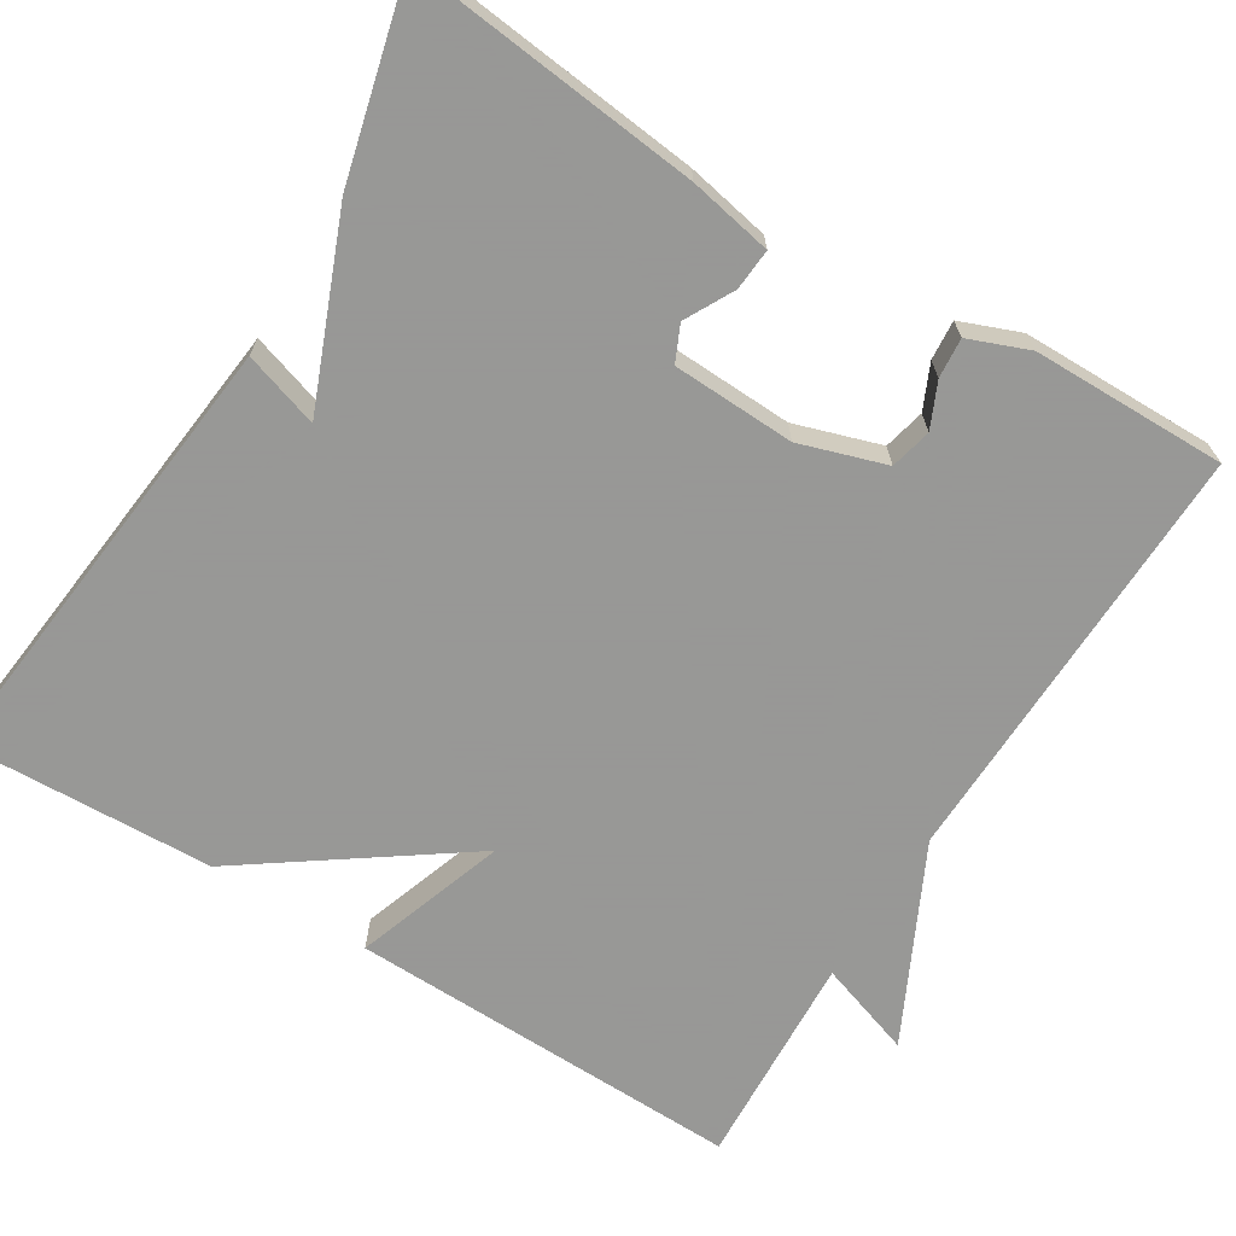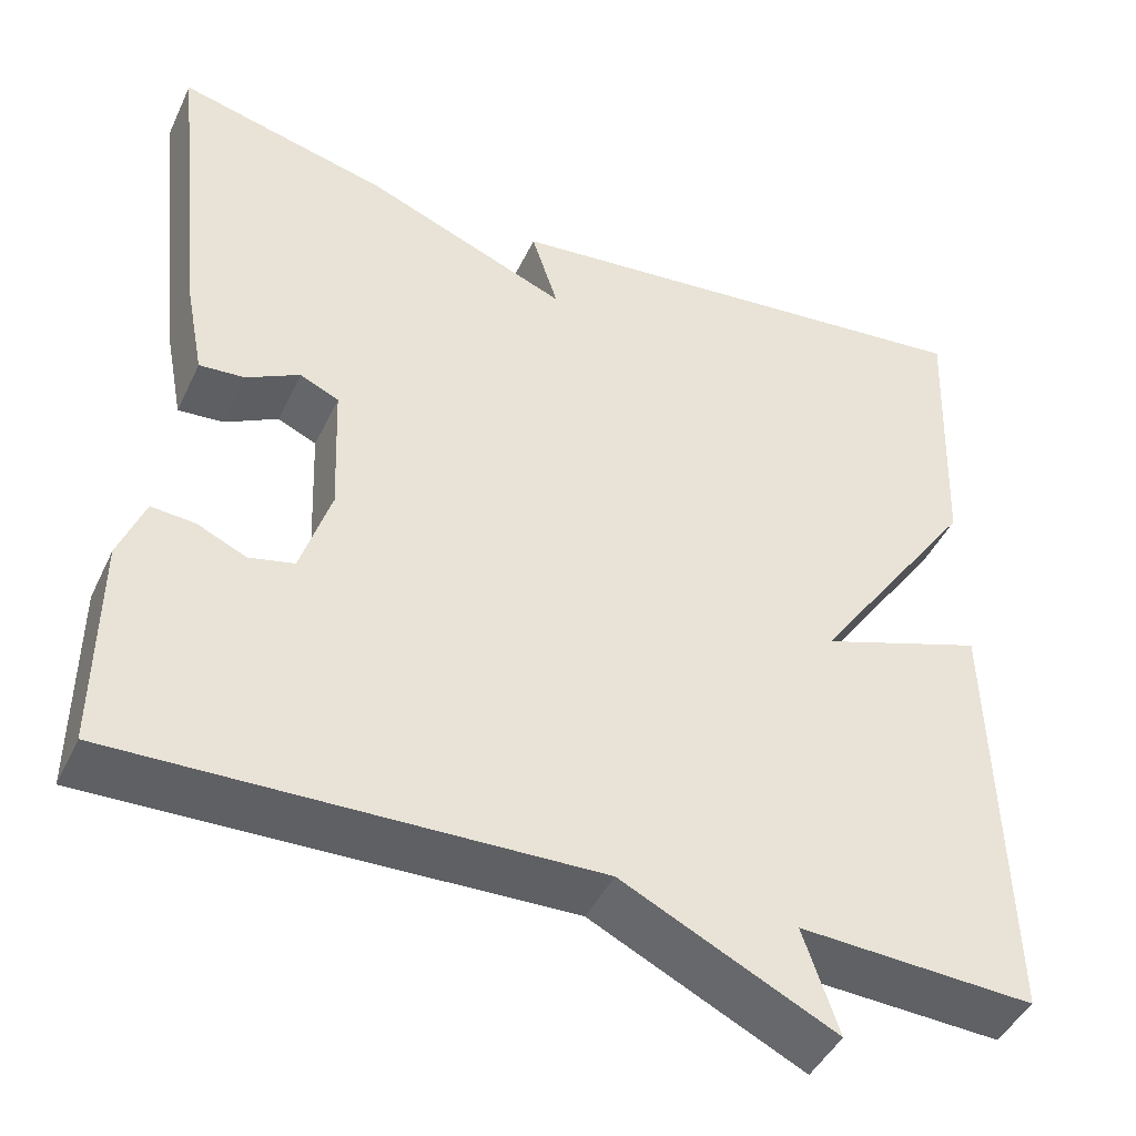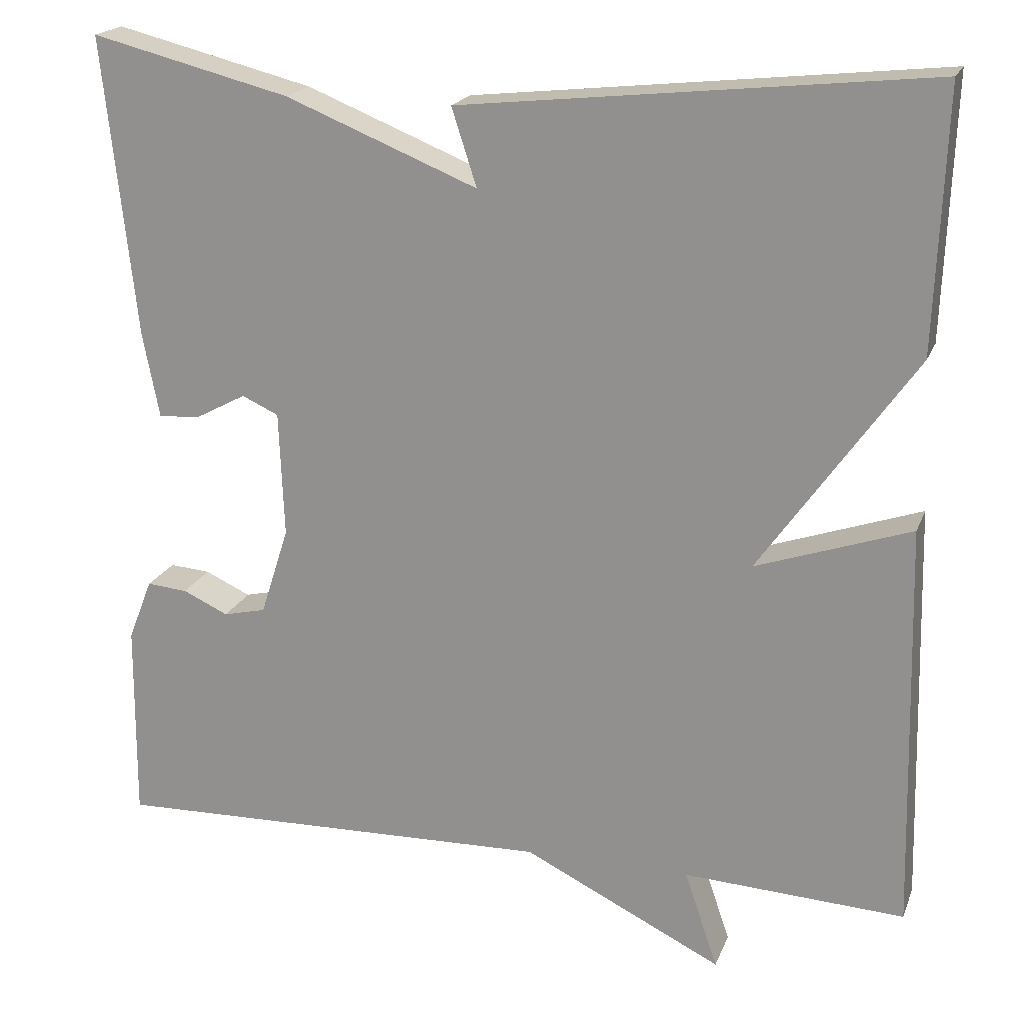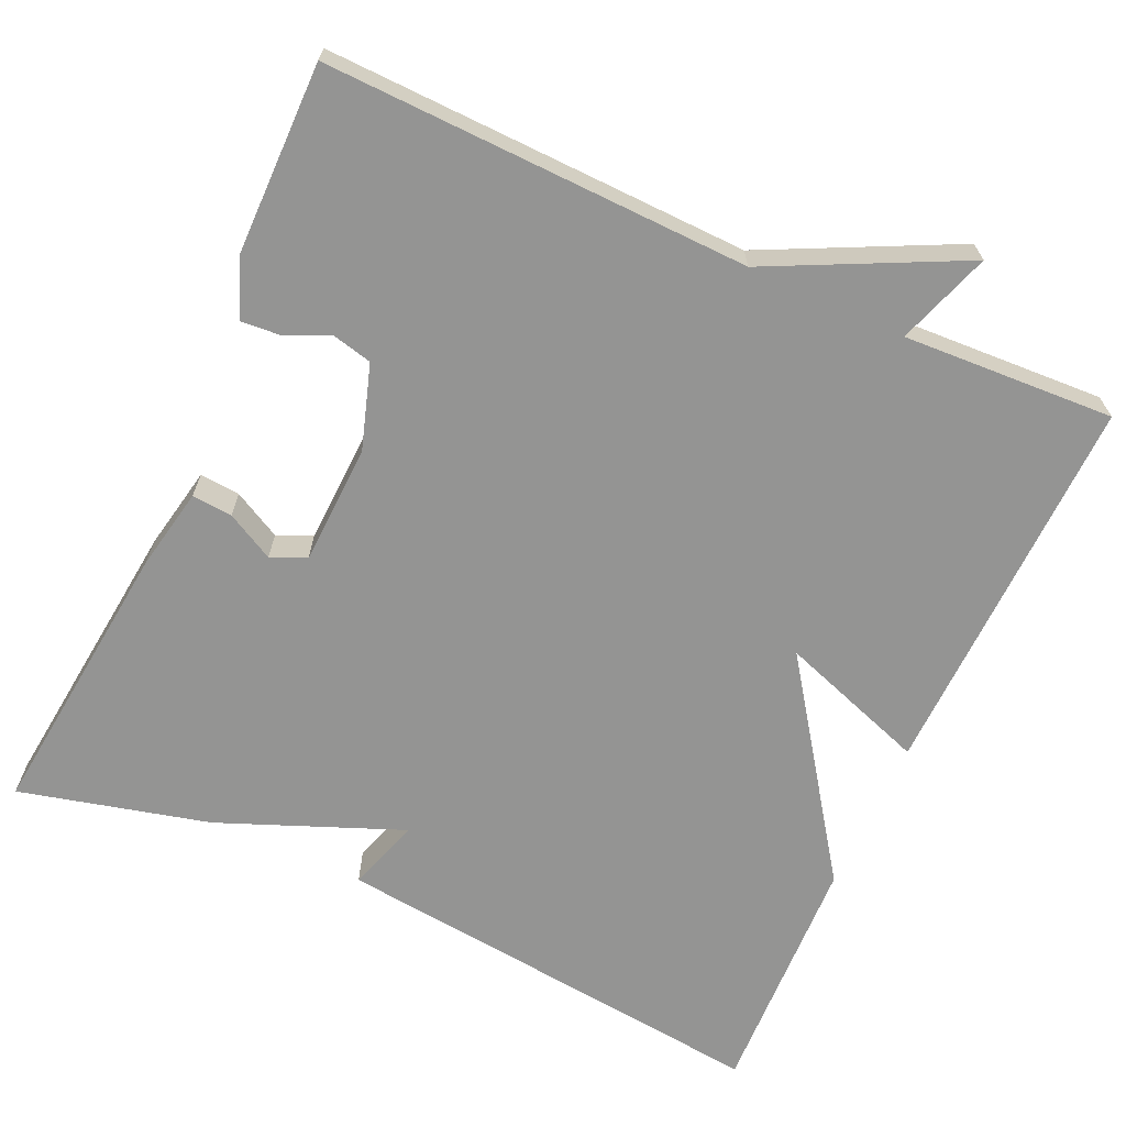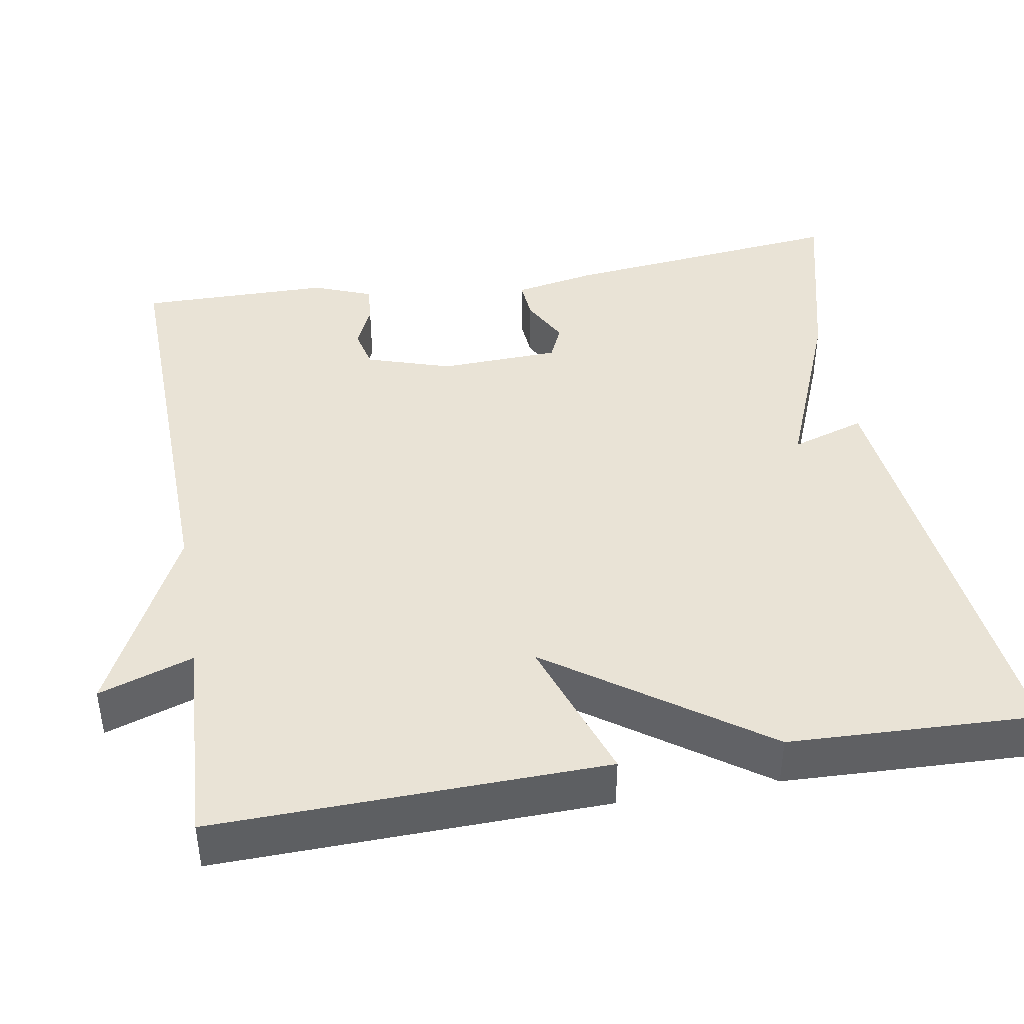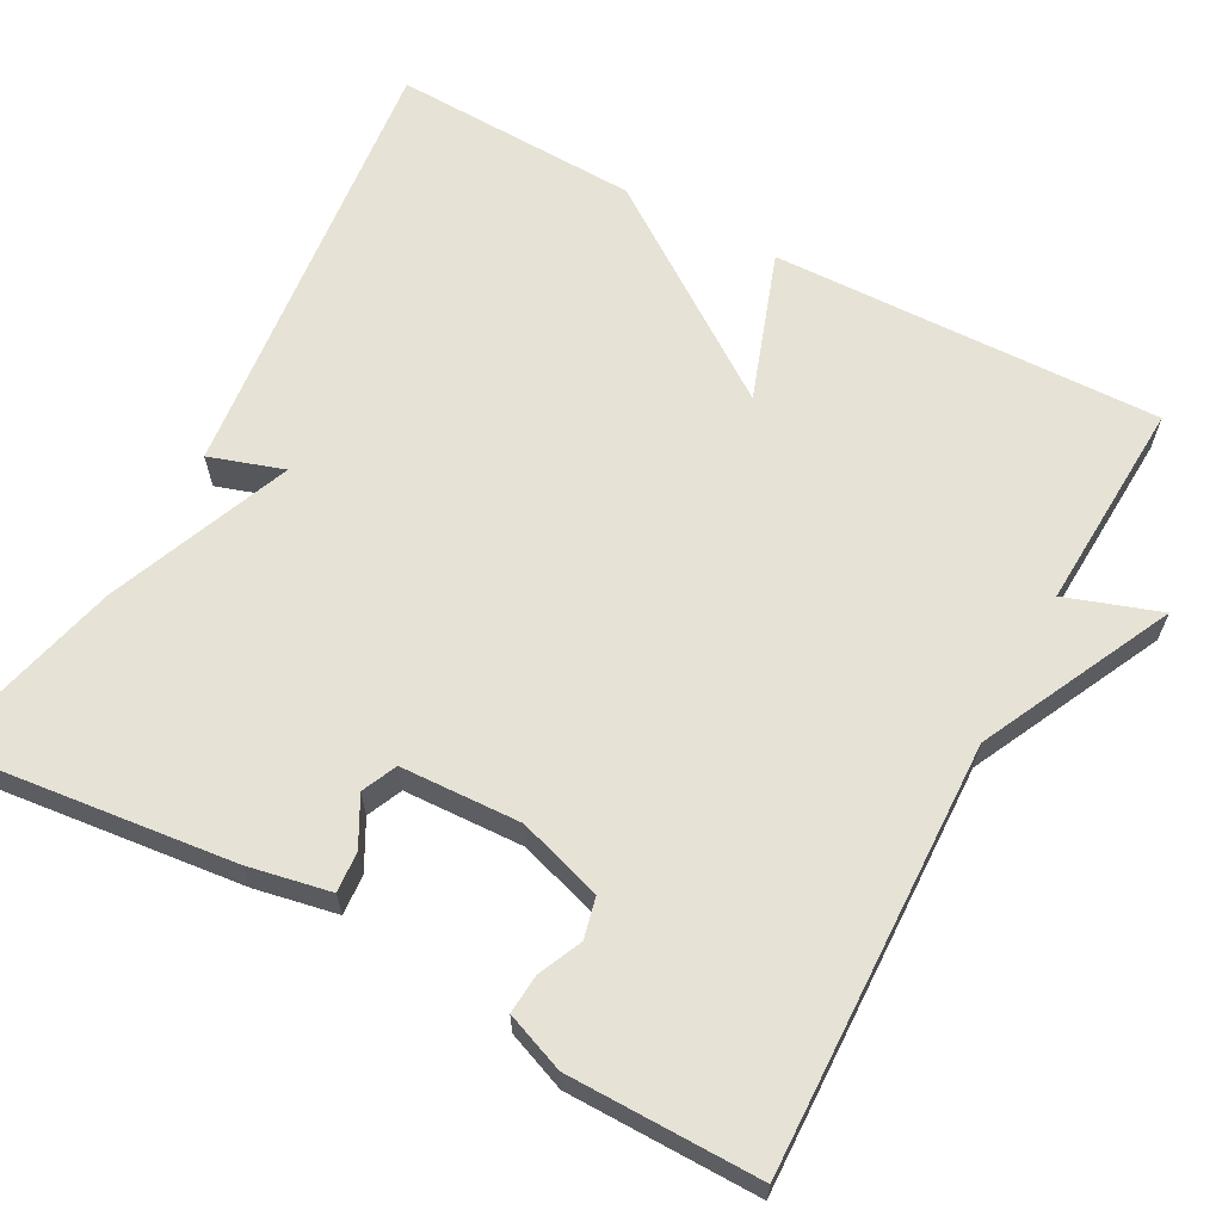
<metadata>
{"format":"obj","ext":"obj","renderer":"f3d","projection":"perspective","resolution":1024,"background":"white","views":[{"elev":-68.4,"azim":58.4,"up":"+Y"},{"elev":-44.4,"azim":155.8,"up":"+Z"},{"elev":19.6,"azim":-162.7,"up":"+Z"},{"elev":-67.0,"azim":155.5,"up":"+Y"},{"elev":42.2,"azim":-99.7,"up":"+Y"},{"elev":63.9,"azim":118.2,"up":"+Y"}]}
</metadata>
<code>
v 0.5 0.07 -0.5
v -0.034 0.07 -0.486
v -0.274 0.07 -0.604
v -0.234 0.07 -0.486
v -0.5 0.07 -0.5
v -0.488 0.07 -0.011
v -0.302 0.07 -0.075
v -0.488 0.07 0.189
v -0.5 0.07 0.5
v 0.061 0.07 0.44
v 0.031 0.07 0.347
v 0.261 0.07 0.44
v 0.5 0.07 0.5
v 0.461 0.07 0.141
v 0.441 0.07 0.038
v 0.39 0.07 0.042
v 0.33 0.07 0.074
v 0.286 0.07 0.054
v 0.28 0.07 -0.097
v 0.314 0.07 -0.203
v 0.365 0.07 -0.215
v 0.42 0.07 -0.19
v 0.469 0.07 -0.186
v 0.498 0.07 -0.26
v 0.5 0 -0.5
v -0.034 0 -0.486
v -0.274 0 -0.604
v -0.234 0 -0.486
v -0.5 0 -0.5
v -0.488 0 -0.011
v -0.302 0 -0.075
v -0.488 0 0.189
v -0.5 0 0.5
v 0.061 0 0.44
v 0.031 0 0.347
v 0.261 0 0.44
v 0.5 0 0.5
v 0.461 0 0.141
v 0.441 0 0.038
v 0.39 0 0.042
v 0.33 0 0.074
v 0.286 0 0.054
v 0.28 0 -0.097
v 0.314 0 -0.203
v 0.365 0 -0.215
v 0.42 0 -0.19
v 0.469 0 -0.186
v 0.498 0 -0.26
f 24 1 2
f 23 24 2
f 22 23 2
f 21 22 2
f 2 3 4
f 21 2 4
f 20 21 4
f 19 20 4 5
f 18 19 5
f 15 16 17
f 14 15 17
f 13 14 17
f 12 13 17
f 11 12 17
f 11 17 18
f 9 10 11
f 8 9 11
f 7 8 11
f 7 11 18 5
f 5 6 7
f 26 25 48
f 26 48 47
f 26 47 46
f 26 46 45
f 28 27 26
f 28 26 45
f 28 45 44
f 29 28 44 43
f 29 43 42
f 41 40 39
f 41 39 38
f 41 38 37
f 41 37 36
f 41 36 35
f 42 41 35
f 35 34 33
f 35 33 32
f 35 32 31
f 29 42 35 31
f 31 30 29
f 1 25 26 2
f 2 26 27 3
f 3 27 28 4
f 4 28 29 5
f 5 29 30 6
f 6 30 31 7
f 7 31 32 8
f 8 32 33 9
f 9 33 34 10
f 10 34 35 11
f 11 35 36 12
f 12 36 37 13
f 13 37 38 14
f 14 38 39 15
f 15 39 40 16
f 16 40 41 17
f 17 41 42 18
f 18 42 43 19
f 19 43 44 20
f 20 44 45 21
f 21 45 46 22
f 22 46 47 23
f 23 47 48 24
f 24 48 25 1

</code>
